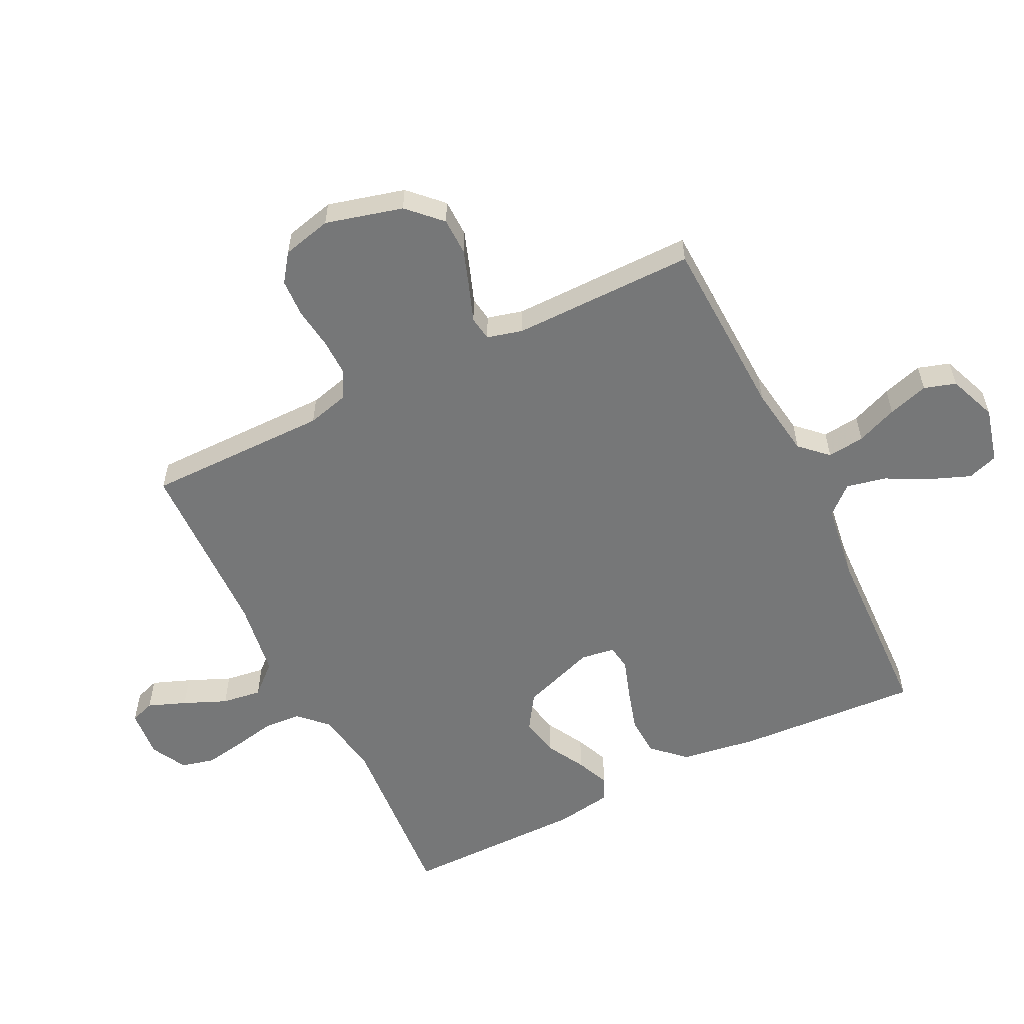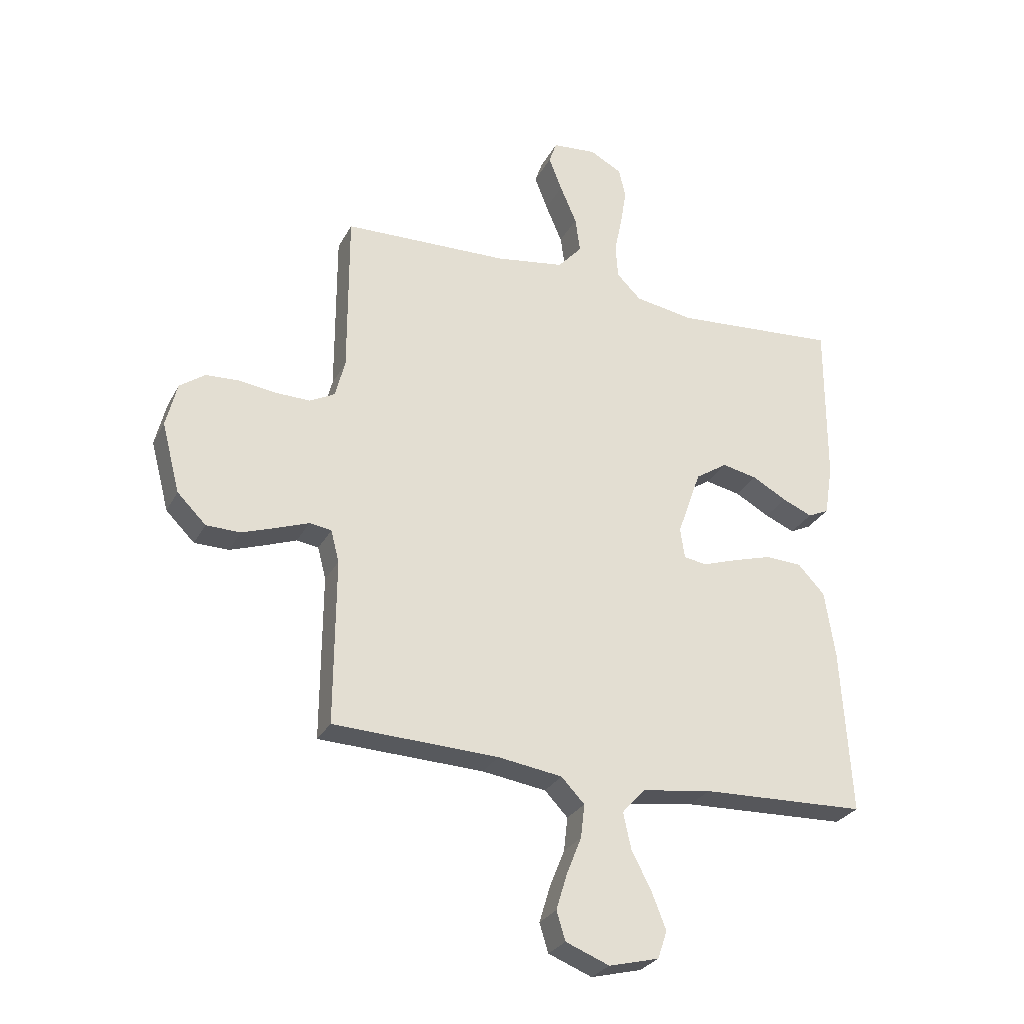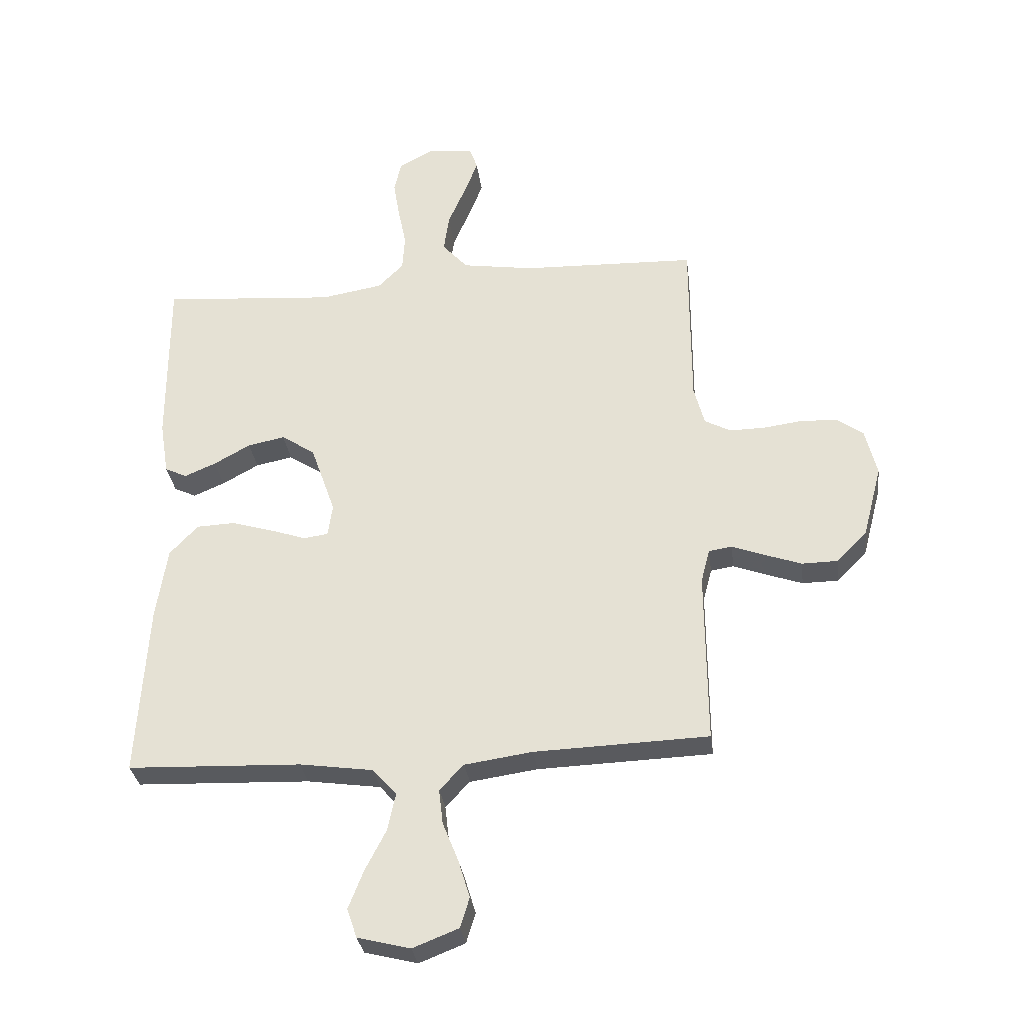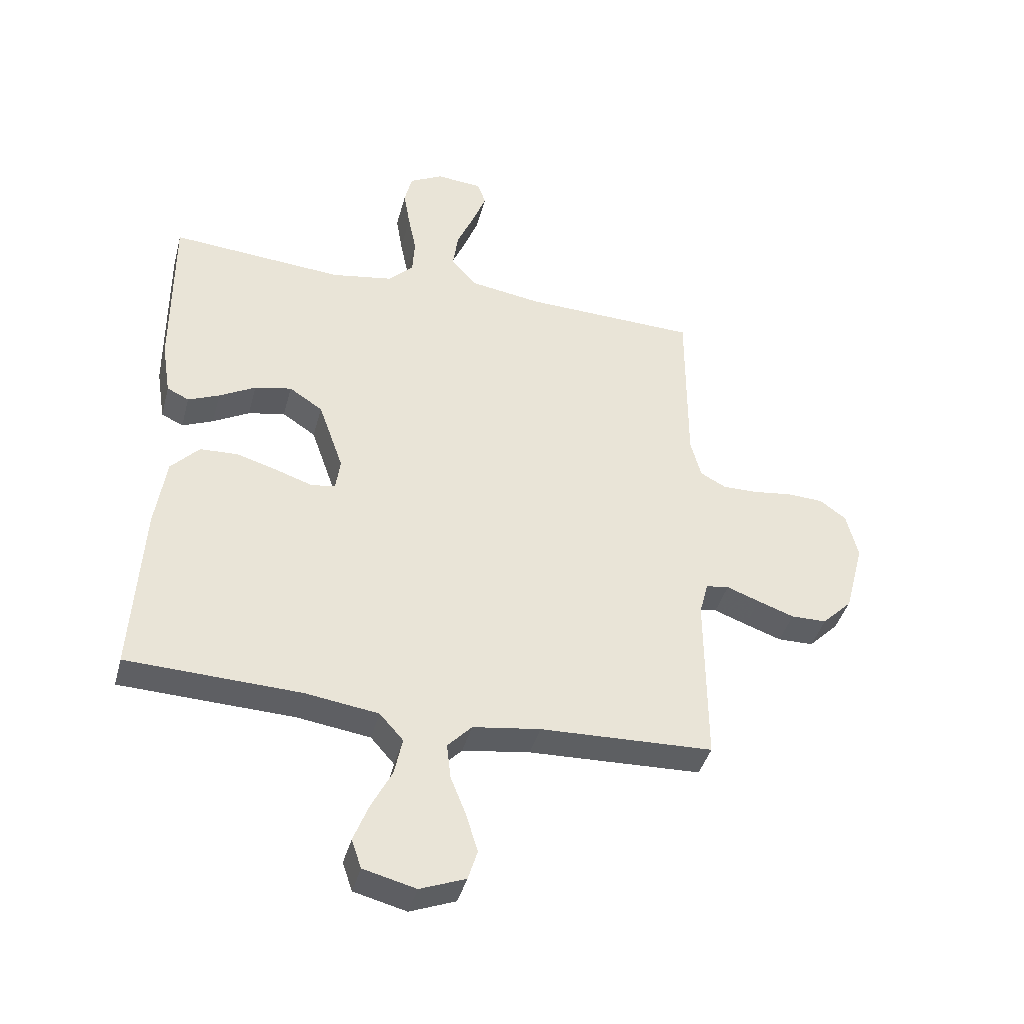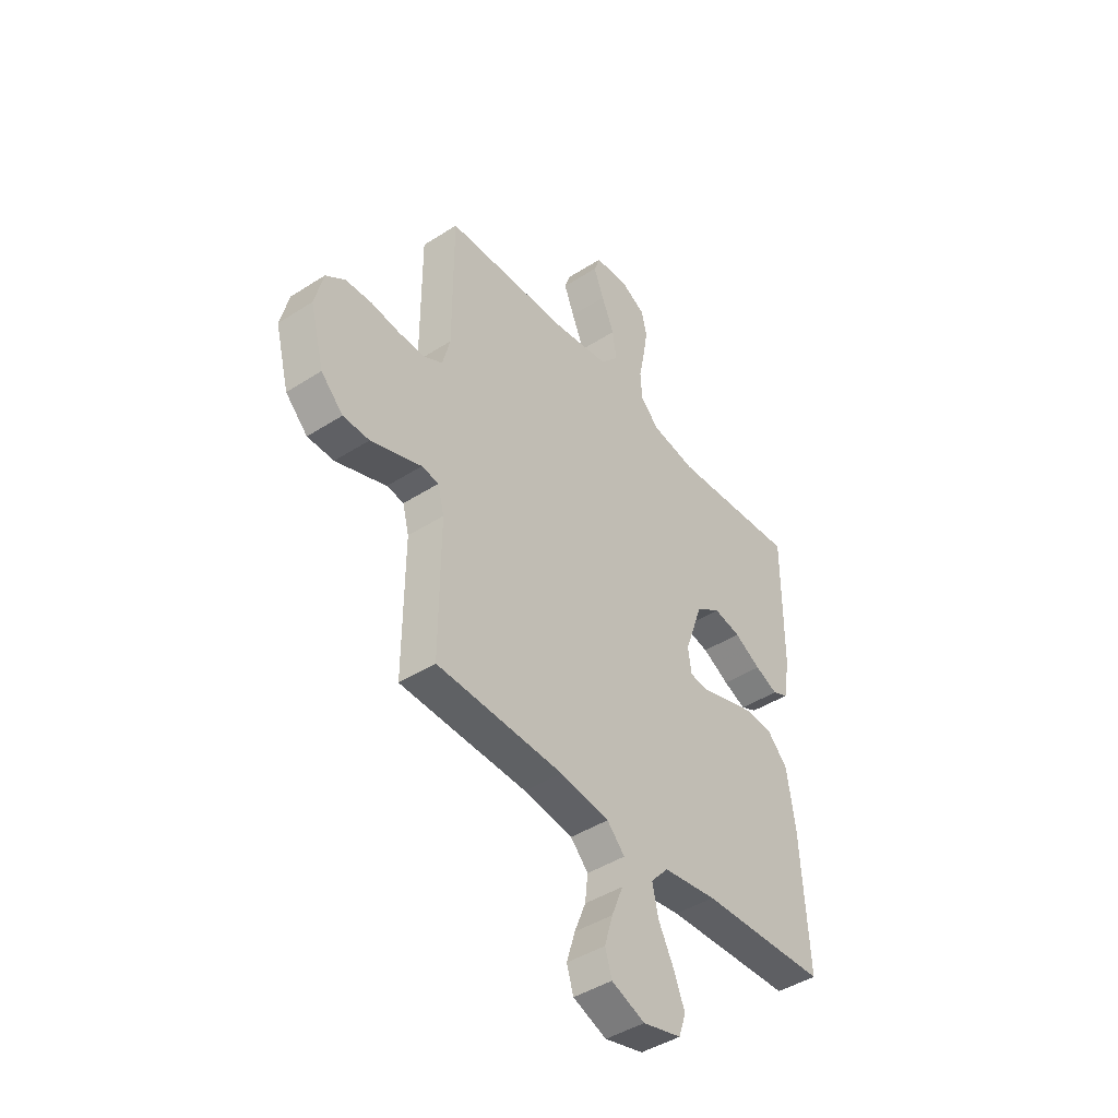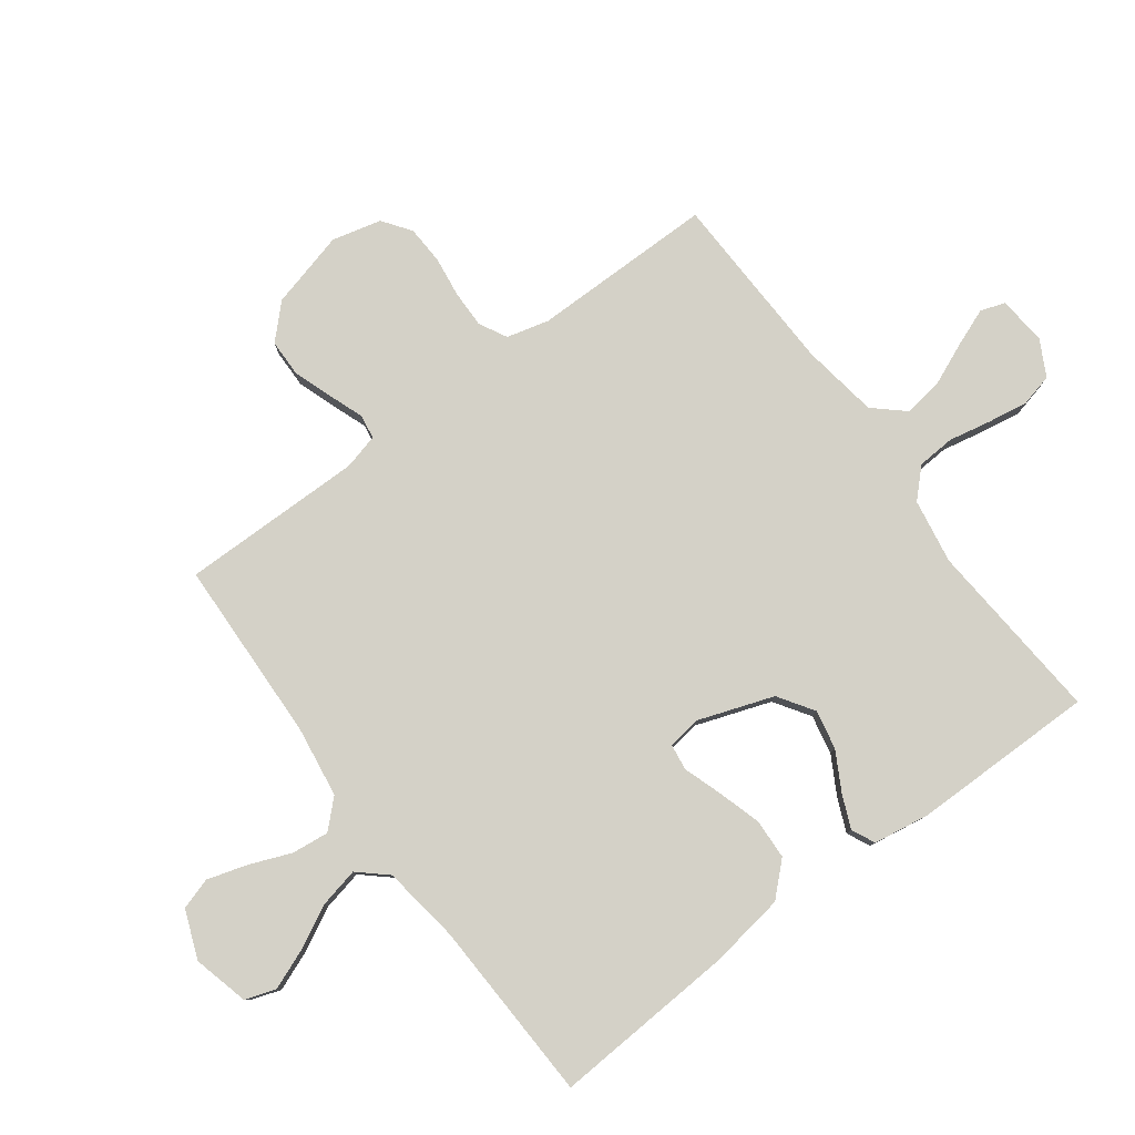
<metadata>
{"format":"obj","ext":"obj","renderer":"f3d","projection":"perspective","resolution":1024,"background":"white","views":[{"elev":-57.0,"azim":116.3,"up":"+Y"},{"elev":-28.3,"azim":156.9,"up":"+Z"},{"elev":-31.2,"azim":7.2,"up":"+Z"},{"elev":-40.7,"azim":-14.7,"up":"+Z"},{"elev":-43.6,"azim":127.2,"up":"+Z"},{"elev":79.8,"azim":-126.7,"up":"+Y"}]}
</metadata>
<code>
v 0.5 0.07 0.5
v 0.5 0.07 0.2
v 0.518 0.07 0.131
v 0.563 0.07 0.107
v 0.624 0.07 0.108
v 0.692 0.07 0.117
v 0.754 0.07 0.114
v 0.8 0.07 0.081
v 0.82 0.07 0
v 0.787 0.07 -0.126
v 0.735 0.07 -0.178
v 0.673 0.07 -0.179
v 0.61 0.07 -0.157
v 0.553 0.07 -0.136
v 0.513 0.07 -0.142
v 0.498 0.07 -0.2
v 0.5 0.07 -0.5
v 0.2 0.07 -0.511
v 0.083 0.07 -0.528
v 0.041 0.07 -0.572
v 0.048 0.07 -0.633
v 0.075 0.07 -0.7
v 0.095 0.07 -0.766
v 0.079 0.07 -0.818
v 0 0.07 -0.849
v -0.091 0.07 -0.826
v -0.108 0.07 -0.776
v -0.082 0.07 -0.71
v -0.046 0.07 -0.64
v -0.032 0.07 -0.575
v -0.073 0.07 -0.529
v -0.2 0.07 -0.511
v -0.5 0.07 -0.5
v -0.482 0.07 -0.2
v -0.463 0.07 -0.075
v -0.414 0.07 -0.023
v -0.348 0.07 -0.02
v -0.277 0.07 -0.041
v -0.214 0.07 -0.062
v -0.172 0.07 -0.056
v -0.164 0.07 0
v -0.207 0.07 0.122
v -0.265 0.07 0.16
v -0.329 0.07 0.147
v -0.392 0.07 0.112
v -0.446 0.07 0.089
v -0.484 0.07 0.107
v -0.499 0.07 0.2
v -0.5 0.07 0.5
v -0.2 0.07 0.477
v -0.094 0.07 0.495
v -0.05 0.07 0.539
v -0.046 0.07 0.601
v -0.06 0.07 0.67
v -0.071 0.07 0.736
v -0.058 0.07 0.79
v 0 0.07 0.821
v 0.08 0.07 0.814
v 0.094 0.07 0.774
v 0.07 0.07 0.712
v 0.04 0.07 0.642
v 0.031 0.07 0.577
v 0.075 0.07 0.528
v 0.2 0.07 0.509
v 0.5 0 0.5
v 0.5 0 0.2
v 0.518 0 0.131
v 0.563 0 0.107
v 0.624 0 0.108
v 0.692 0 0.117
v 0.754 0 0.114
v 0.8 0 0.081
v 0.82 0 0
v 0.787 0 -0.126
v 0.735 0 -0.178
v 0.673 0 -0.179
v 0.61 0 -0.157
v 0.553 0 -0.136
v 0.513 0 -0.142
v 0.498 0 -0.2
v 0.5 0 -0.5
v 0.2 0 -0.511
v 0.083 0 -0.528
v 0.041 0 -0.572
v 0.048 0 -0.633
v 0.075 0 -0.7
v 0.095 0 -0.766
v 0.079 0 -0.818
v 0 0 -0.849
v -0.091 0 -0.826
v -0.108 0 -0.776
v -0.082 0 -0.71
v -0.046 0 -0.64
v -0.032 0 -0.575
v -0.073 0 -0.529
v -0.2 0 -0.511
v -0.5 0 -0.5
v -0.482 0 -0.2
v -0.463 0 -0.075
v -0.414 0 -0.023
v -0.348 0 -0.02
v -0.277 0 -0.041
v -0.214 0 -0.062
v -0.172 0 -0.056
v -0.164 0 0
v -0.207 0 0.122
v -0.265 0 0.16
v -0.329 0 0.147
v -0.392 0 0.112
v -0.446 0 0.089
v -0.484 0 0.107
v -0.499 0 0.2
v -0.5 0 0.5
v -0.2 0 0.477
v -0.094 0 0.495
v -0.05 0 0.539
v -0.046 0 0.601
v -0.06 0 0.67
v -0.071 0 0.736
v -0.058 0 0.79
v 0 0 0.821
v 0.08 0 0.814
v 0.094 0 0.774
v 0.07 0 0.712
v 0.04 0 0.642
v 0.031 0 0.577
v 0.075 0 0.528
v 0.2 0 0.509
f 59 60 61
f 58 59 61
f 57 58 61
f 56 57 61
f 55 56 61
f 54 55 61
f 53 54 61
f 52 53 61 62
f 51 52 62 63
f 48 49 50
f 47 48 50
f 46 47 50
f 45 46 50
f 44 45 50
f 43 44 50 51
f 51 63 64
f 43 51 64
f 42 43 64
f 37 38 39
f 36 37 39
f 35 36 39
f 34 35 39
f 33 34 39
f 32 33 39
f 31 32 39 40
f 30 31 40 41
f 27 28 29
f 26 27 29
f 25 26 29
f 24 25 29
f 23 24 29
f 22 23 29
f 21 22 29
f 20 21 29 30
f 19 20 30 41
f 16 17 18
f 41 42 64
f 19 41 64
f 18 19 64
f 16 18 64
f 15 16 64
f 12 13 14
f 11 12 14
f 10 11 14
f 9 10 14
f 8 9 14
f 7 8 14
f 6 7 14
f 5 6 14
f 64 1 2
f 64 2 3
f 15 64 3
f 4 5 14 15
f 3 4 15
f 125 124 123
f 125 123 122
f 125 122 121
f 125 121 120
f 125 120 119
f 125 119 118
f 125 118 117
f 126 125 117 116
f 127 126 116 115
f 114 113 112
f 114 112 111
f 114 111 110
f 114 110 109
f 114 109 108
f 115 114 108 107
f 128 127 115
f 128 115 107
f 128 107 106
f 103 102 101
f 103 101 100
f 103 100 99
f 103 99 98
f 103 98 97
f 103 97 96
f 104 103 96 95
f 105 104 95 94
f 93 92 91
f 93 91 90
f 93 90 89
f 93 89 88
f 93 88 87
f 93 87 86
f 93 86 85
f 94 93 85 84
f 105 94 84 83
f 82 81 80
f 128 106 105
f 128 105 83
f 128 83 82
f 128 82 80
f 128 80 79
f 78 77 76
f 78 76 75
f 78 75 74
f 78 74 73
f 78 73 72
f 78 72 71
f 78 71 70
f 78 70 69
f 66 65 128
f 67 66 128
f 67 128 79
f 79 78 69 68
f 79 68 67
f 1 65 66 2
f 2 66 67 3
f 3 67 68 4
f 4 68 69 5
f 5 69 70 6
f 6 70 71 7
f 7 71 72 8
f 8 72 73 9
f 9 73 74 10
f 10 74 75 11
f 11 75 76 12
f 12 76 77 13
f 13 77 78 14
f 14 78 79 15
f 15 79 80 16
f 16 80 81 17
f 17 81 82 18
f 18 82 83 19
f 19 83 84 20
f 20 84 85 21
f 21 85 86 22
f 22 86 87 23
f 23 87 88 24
f 24 88 89 25
f 25 89 90 26
f 26 90 91 27
f 27 91 92 28
f 28 92 93 29
f 29 93 94 30
f 30 94 95 31
f 31 95 96 32
f 32 96 97 33
f 33 97 98 34
f 34 98 99 35
f 35 99 100 36
f 36 100 101 37
f 37 101 102 38
f 38 102 103 39
f 39 103 104 40
f 40 104 105 41
f 41 105 106 42
f 42 106 107 43
f 43 107 108 44
f 44 108 109 45
f 45 109 110 46
f 46 110 111 47
f 47 111 112 48
f 48 112 113 49
f 49 113 114 50
f 50 114 115 51
f 51 115 116 52
f 52 116 117 53
f 53 117 118 54
f 54 118 119 55
f 55 119 120 56
f 56 120 121 57
f 57 121 122 58
f 58 122 123 59
f 59 123 124 60
f 60 124 125 61
f 61 125 126 62
f 62 126 127 63
f 63 127 128 64
f 64 128 65 1

</code>
